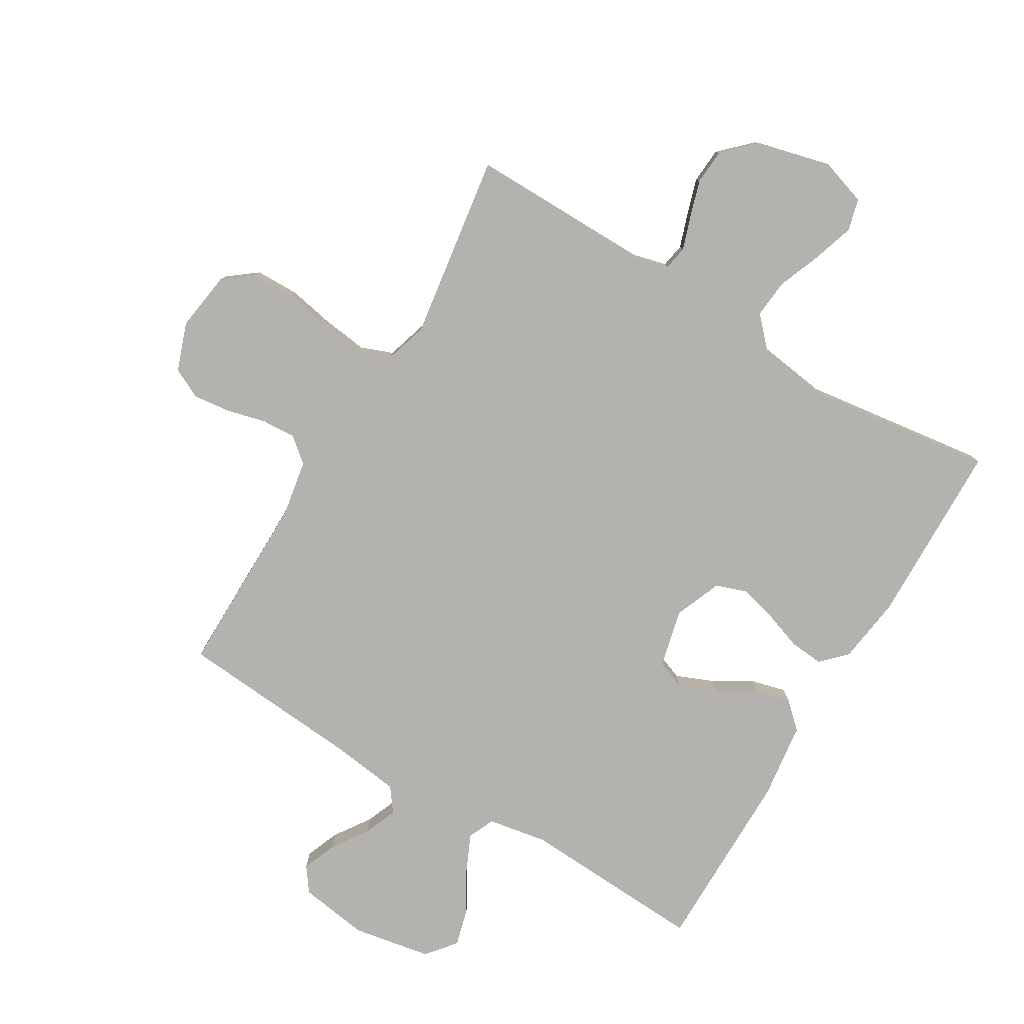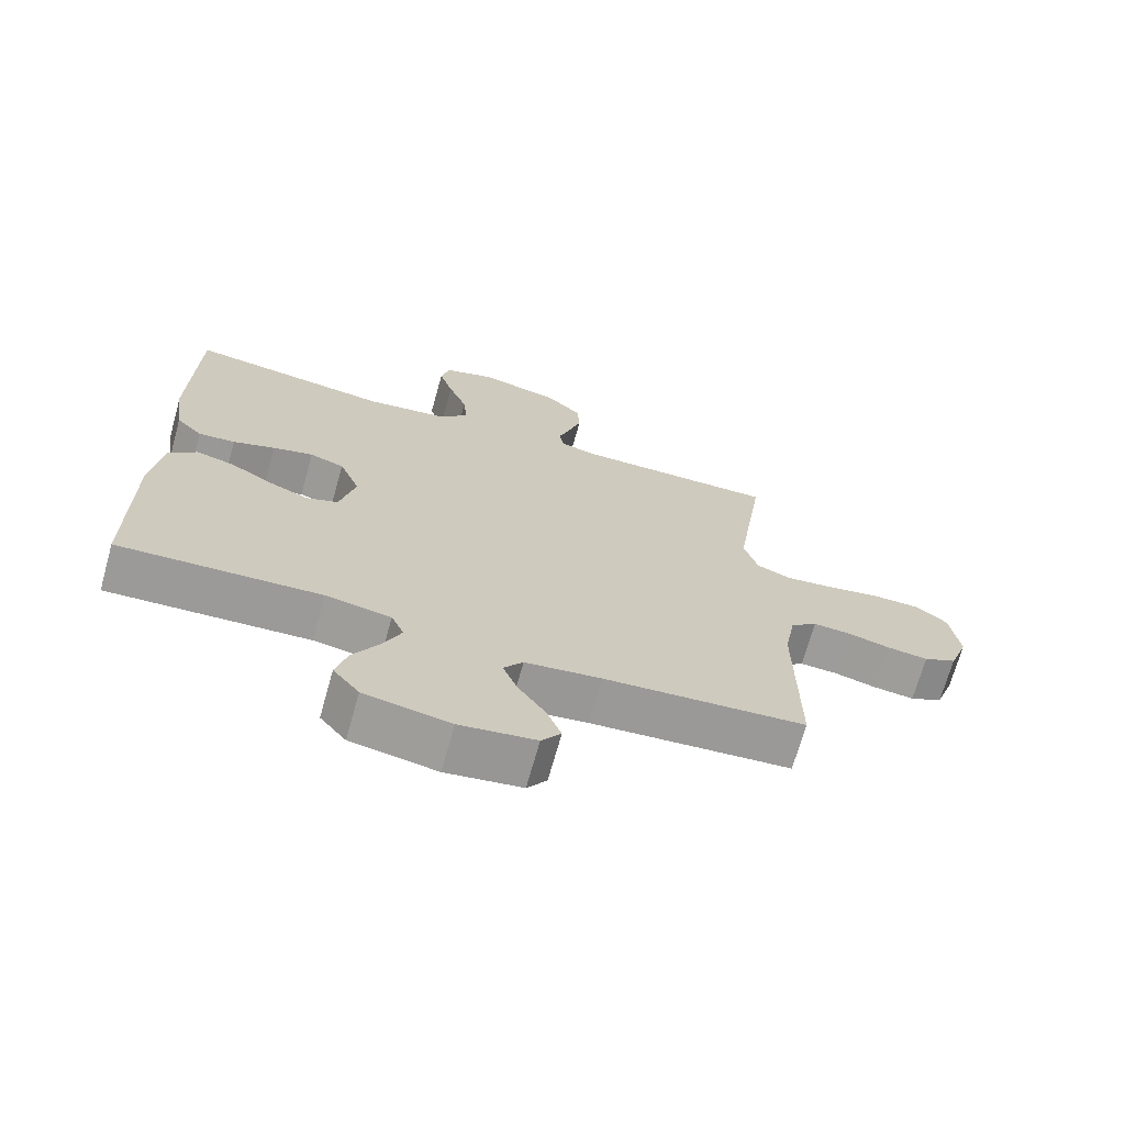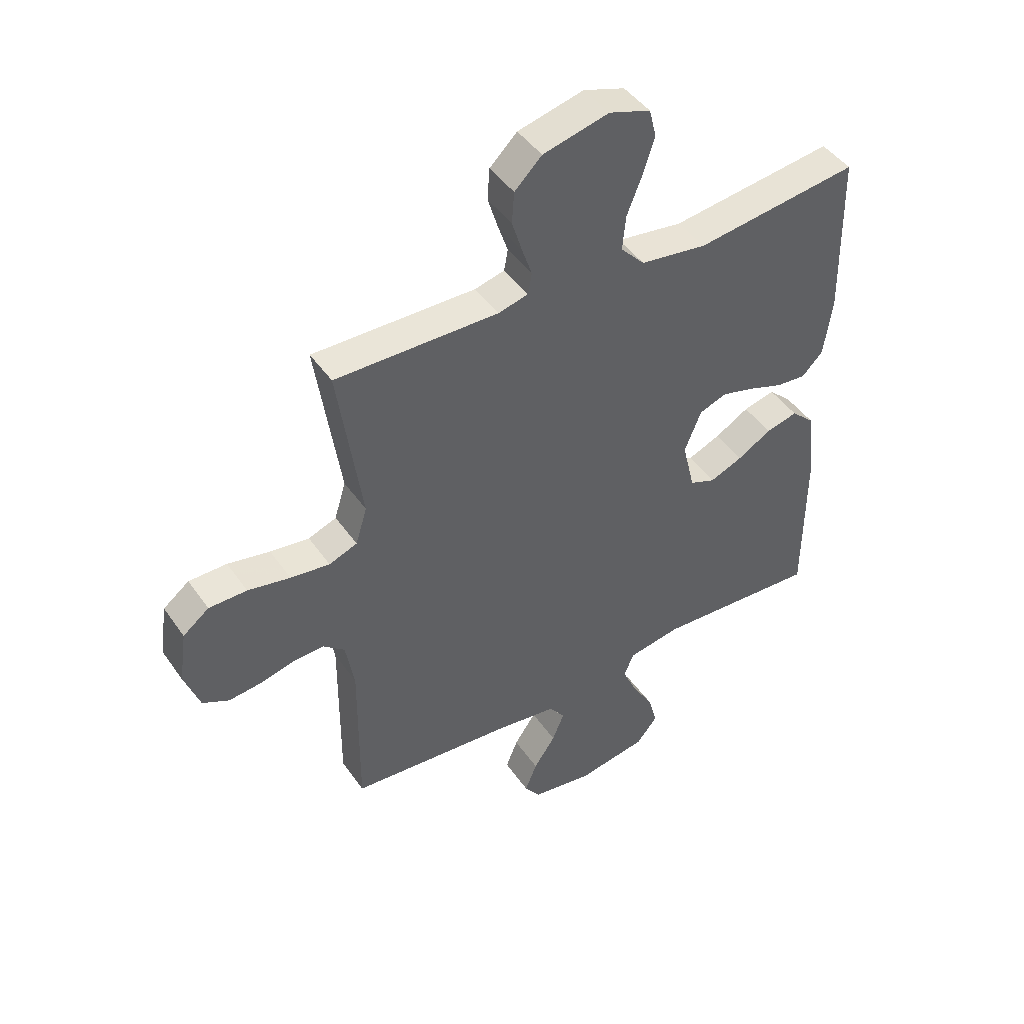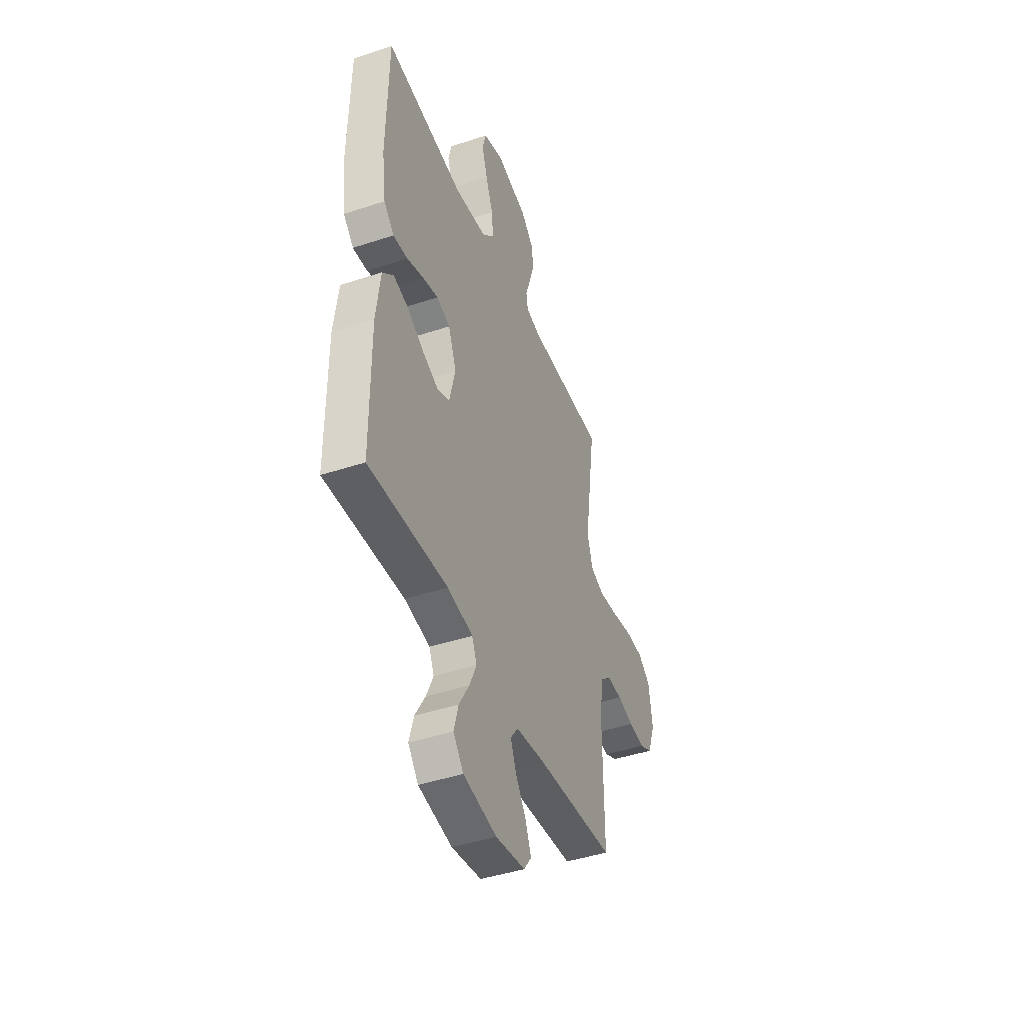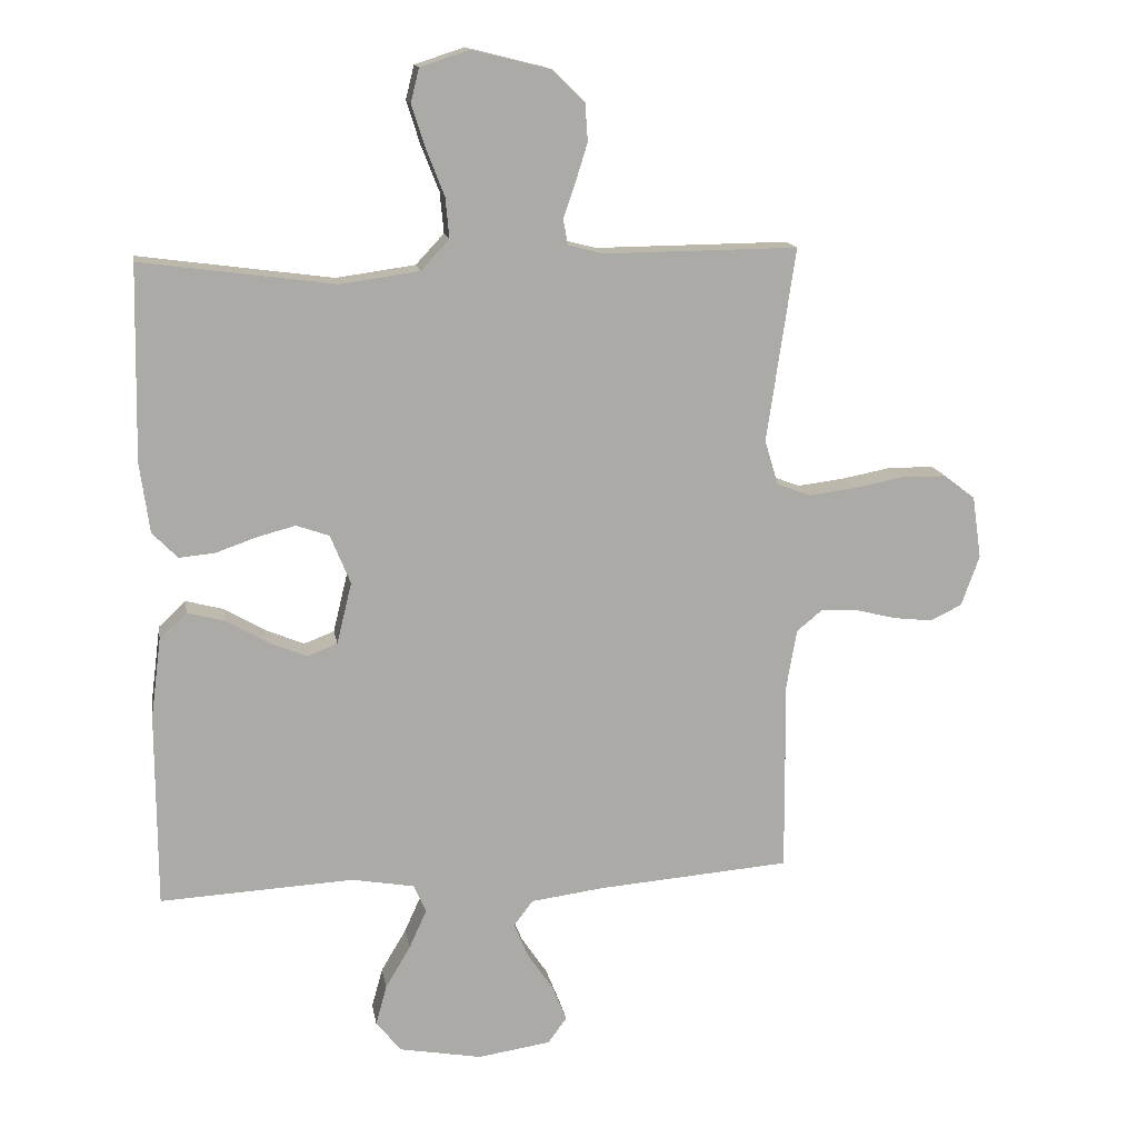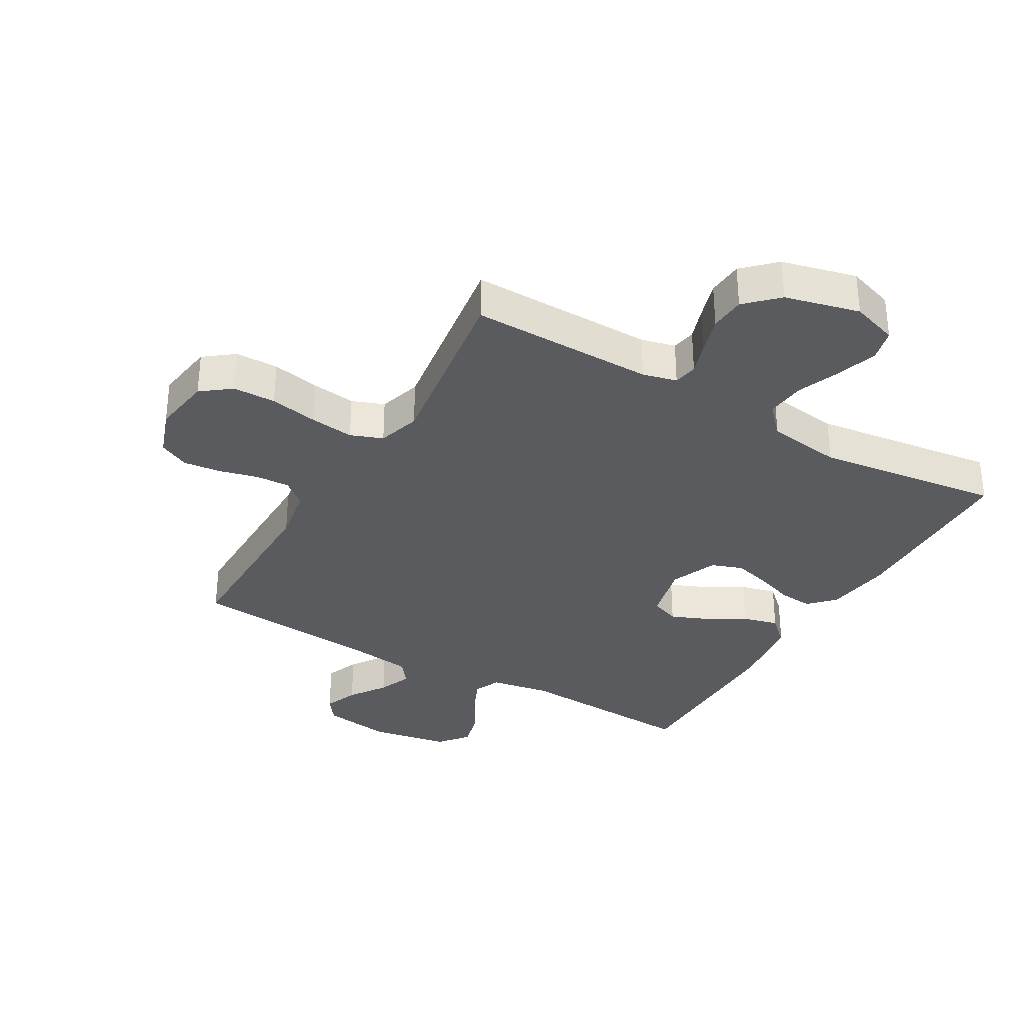
<metadata>
{"format":"obj","ext":"obj","renderer":"f3d","projection":"perspective","resolution":1024,"background":"white","views":[{"elev":-79.8,"azim":-30.8,"up":"+Y"},{"elev":-69.8,"azim":164.3,"up":"+Z"},{"elev":45.1,"azim":-32.6,"up":"+Z"},{"elev":-43.8,"azim":111.3,"up":"+Z"},{"elev":14.4,"azim":170.5,"up":"+Z"},{"elev":-33.2,"azim":-30.2,"up":"+Y"}]}
</metadata>
<code>
v 0.5 0.07 -0.5
v 0.2 0.07 -0.484
v 0.103 0.07 -0.501
v 0.084 0.07 -0.544
v 0.111 0.07 -0.604
v 0.15 0.07 -0.67
v 0.167 0.07 -0.732
v 0.128 0.07 -0.78
v 0 0.07 -0.803
v -0.113 0.07 -0.786
v -0.142 0.07 -0.746
v -0.12 0.07 -0.691
v -0.08 0.07 -0.632
v -0.058 0.07 -0.578
v -0.087 0.07 -0.539
v -0.2 0.07 -0.524
v -0.5 0.07 -0.5
v -0.498 0.07 -0.2
v -0.514 0.07 -0.109
v -0.554 0.07 -0.076
v -0.61 0.07 -0.079
v -0.673 0.07 -0.095
v -0.734 0.07 -0.102
v -0.783 0.07 -0.078
v -0.811 0.07 0
v -0.797 0.07 0.097
v -0.749 0.07 0.134
v -0.679 0.07 0.135
v -0.601 0.07 0.12
v -0.529 0.07 0.111
v -0.477 0.07 0.131
v -0.456 0.07 0.2
v -0.5 0.07 0.5
v -0.2 0.07 0.497
v -0.145 0.07 0.511
v -0.138 0.07 0.55
v -0.156 0.07 0.603
v -0.175 0.07 0.664
v -0.171 0.07 0.722
v -0.121 0.07 0.771
v 0 0.07 0.801
v 0.076 0.07 0.776
v 0.089 0.07 0.724
v 0.068 0.07 0.658
v 0.04 0.07 0.587
v 0.034 0.07 0.524
v 0.078 0.07 0.477
v 0.2 0.07 0.46
v 0.5 0.07 0.5
v 0.506 0.07 0.2
v 0.491 0.07 0.091
v 0.452 0.07 0.051
v 0.397 0.07 0.056
v 0.334 0.07 0.078
v 0.274 0.07 0.094
v 0.223 0.07 0.076
v 0.192 0.07 0
v 0.215 0.07 -0.095
v 0.262 0.07 -0.113
v 0.322 0.07 -0.088
v 0.385 0.07 -0.051
v 0.443 0.07 -0.036
v 0.485 0.07 -0.075
v 0.501 0.07 -0.2
v 0.5 0 -0.5
v 0.2 0 -0.484
v 0.103 0 -0.501
v 0.084 0 -0.544
v 0.111 0 -0.604
v 0.15 0 -0.67
v 0.167 0 -0.732
v 0.128 0 -0.78
v 0 0 -0.803
v -0.113 0 -0.786
v -0.142 0 -0.746
v -0.12 0 -0.691
v -0.08 0 -0.632
v -0.058 0 -0.578
v -0.087 0 -0.539
v -0.2 0 -0.524
v -0.5 0 -0.5
v -0.498 0 -0.2
v -0.514 0 -0.109
v -0.554 0 -0.076
v -0.61 0 -0.079
v -0.673 0 -0.095
v -0.734 0 -0.102
v -0.783 0 -0.078
v -0.811 0 0
v -0.797 0 0.097
v -0.749 0 0.134
v -0.679 0 0.135
v -0.601 0 0.12
v -0.529 0 0.111
v -0.477 0 0.131
v -0.456 0 0.2
v -0.5 0 0.5
v -0.2 0 0.497
v -0.145 0 0.511
v -0.138 0 0.55
v -0.156 0 0.603
v -0.175 0 0.664
v -0.171 0 0.722
v -0.121 0 0.771
v 0 0 0.801
v 0.076 0 0.776
v 0.089 0 0.724
v 0.068 0 0.658
v 0.04 0 0.587
v 0.034 0 0.524
v 0.078 0 0.477
v 0.2 0 0.46
v 0.5 0 0.5
v 0.506 0 0.2
v 0.491 0 0.091
v 0.452 0 0.051
v 0.397 0 0.056
v 0.334 0 0.078
v 0.274 0 0.094
v 0.223 0 0.076
v 0.192 0 0
v 0.215 0 -0.095
v 0.262 0 -0.113
v 0.322 0 -0.088
v 0.385 0 -0.051
v 0.443 0 -0.036
v 0.485 0 -0.075
v 0.501 0 -0.2
f 63 64 1 2
f 60 61 62 63
f 59 60 63 2
f 58 59 2 3
f 57 58 3 4
f 51 52 53 54
f 51 54 55
f 48 49 50 51
f 47 48 51 55
f 46 47 55 56
f 42 43 44 45
f 40 41 42 45
f 40 45 46
f 36 37 38 39
f 36 39 40 46
f 32 33 34
f 31 32 34 35
f 26 27 28 29
f 26 29 30
f 25 26 30
f 24 25 30 31
f 21 22 23 24
f 20 21 24 31
f 16 17 18
f 15 16 18 19
f 10 11 12 13
f 10 13 14
f 9 10 14
f 8 9 14
f 5 6 7 8
f 4 5 8 14
f 57 4 14 15
f 35 36 46 56
f 19 20 31 35
f 35 56 57
f 15 19 35 57
f 66 65 128 127
f 127 126 125 124
f 66 127 124 123
f 67 66 123 122
f 68 67 122 121
f 118 117 116 115
f 119 118 115
f 115 114 113 112
f 119 115 112 111
f 120 119 111 110
f 109 108 107 106
f 109 106 105 104
f 110 109 104
f 103 102 101 100
f 110 104 103 100
f 98 97 96
f 99 98 96 95
f 93 92 91 90
f 94 93 90
f 94 90 89
f 95 94 89 88
f 88 87 86 85
f 95 88 85 84
f 82 81 80
f 83 82 80 79
f 77 76 75 74
f 78 77 74
f 78 74 73
f 78 73 72
f 72 71 70 69
f 78 72 69 68
f 79 78 68 121
f 120 110 100 99
f 99 95 84 83
f 121 120 99
f 121 99 83 79
f 1 65 66 2
f 2 66 67 3
f 3 67 68 4
f 4 68 69 5
f 5 69 70 6
f 6 70 71 7
f 7 71 72 8
f 8 72 73 9
f 9 73 74 10
f 10 74 75 11
f 11 75 76 12
f 12 76 77 13
f 13 77 78 14
f 14 78 79 15
f 15 79 80 16
f 16 80 81 17
f 17 81 82 18
f 18 82 83 19
f 19 83 84 20
f 20 84 85 21
f 21 85 86 22
f 22 86 87 23
f 23 87 88 24
f 24 88 89 25
f 25 89 90 26
f 26 90 91 27
f 27 91 92 28
f 28 92 93 29
f 29 93 94 30
f 30 94 95 31
f 31 95 96 32
f 32 96 97 33
f 33 97 98 34
f 34 98 99 35
f 35 99 100 36
f 36 100 101 37
f 37 101 102 38
f 38 102 103 39
f 39 103 104 40
f 40 104 105 41
f 41 105 106 42
f 42 106 107 43
f 43 107 108 44
f 44 108 109 45
f 45 109 110 46
f 46 110 111 47
f 47 111 112 48
f 48 112 113 49
f 49 113 114 50
f 50 114 115 51
f 51 115 116 52
f 52 116 117 53
f 53 117 118 54
f 54 118 119 55
f 55 119 120 56
f 56 120 121 57
f 57 121 122 58
f 58 122 123 59
f 59 123 124 60
f 60 124 125 61
f 61 125 126 62
f 62 126 127 63
f 63 127 128 64
f 64 128 65 1

</code>
